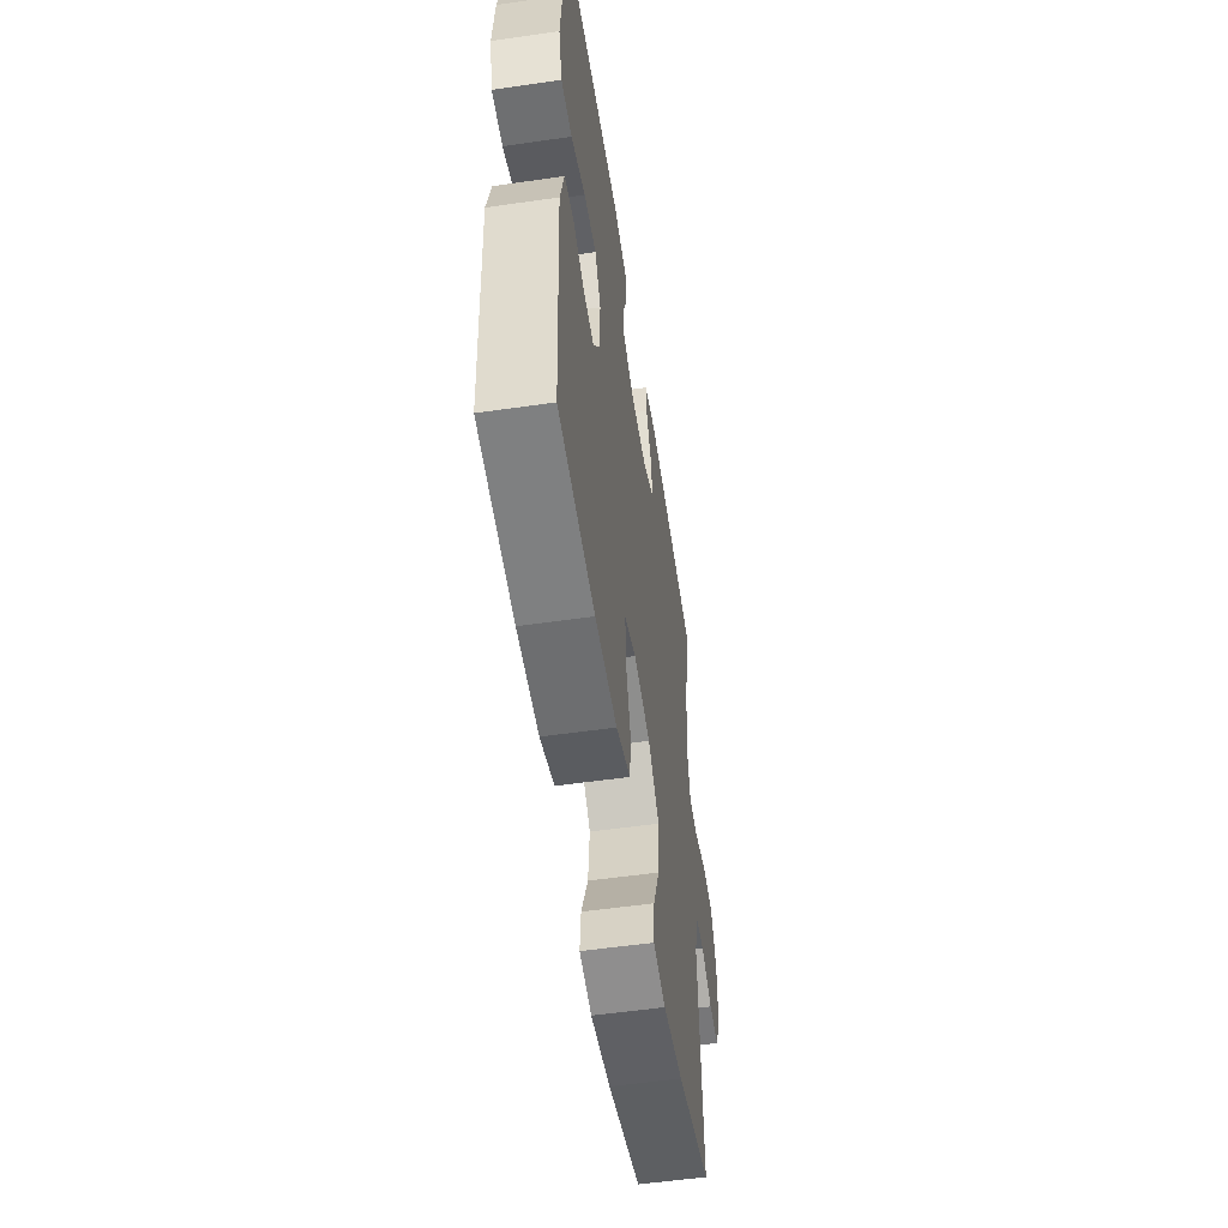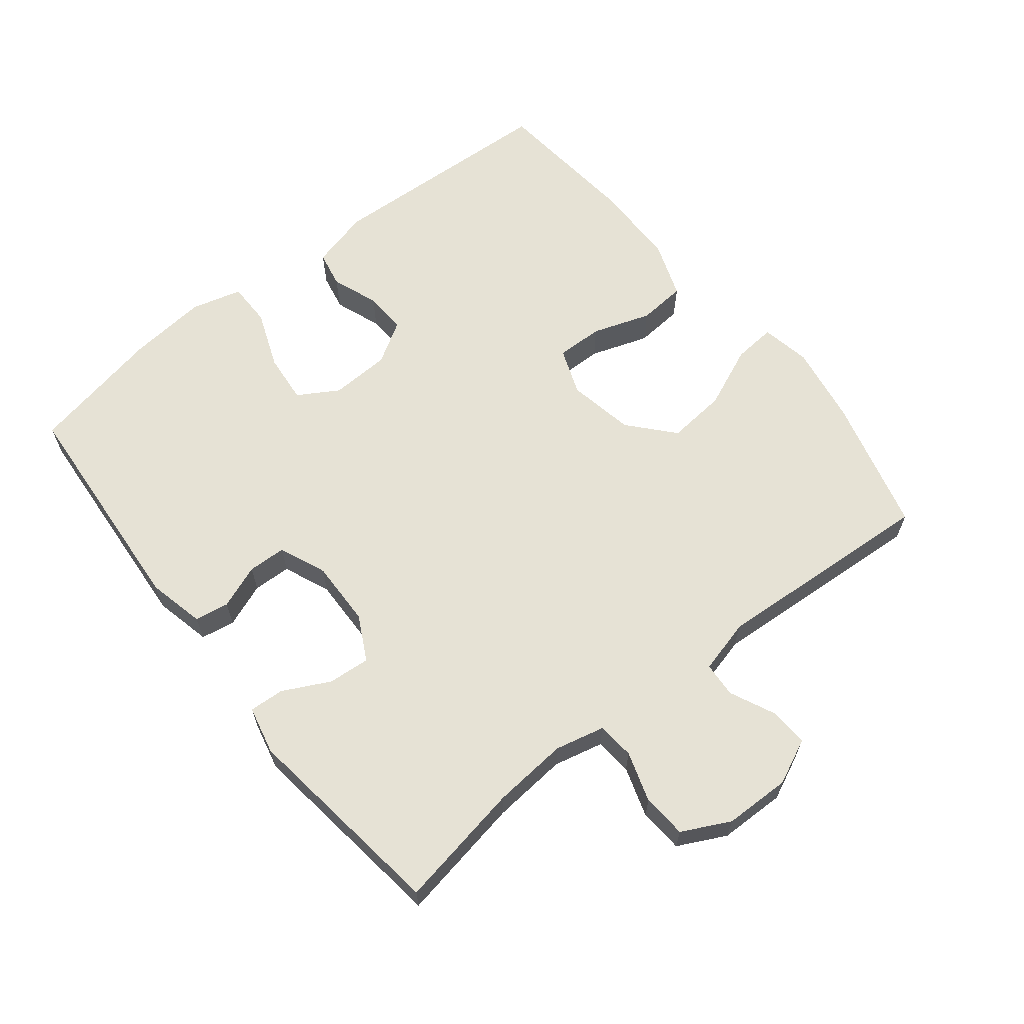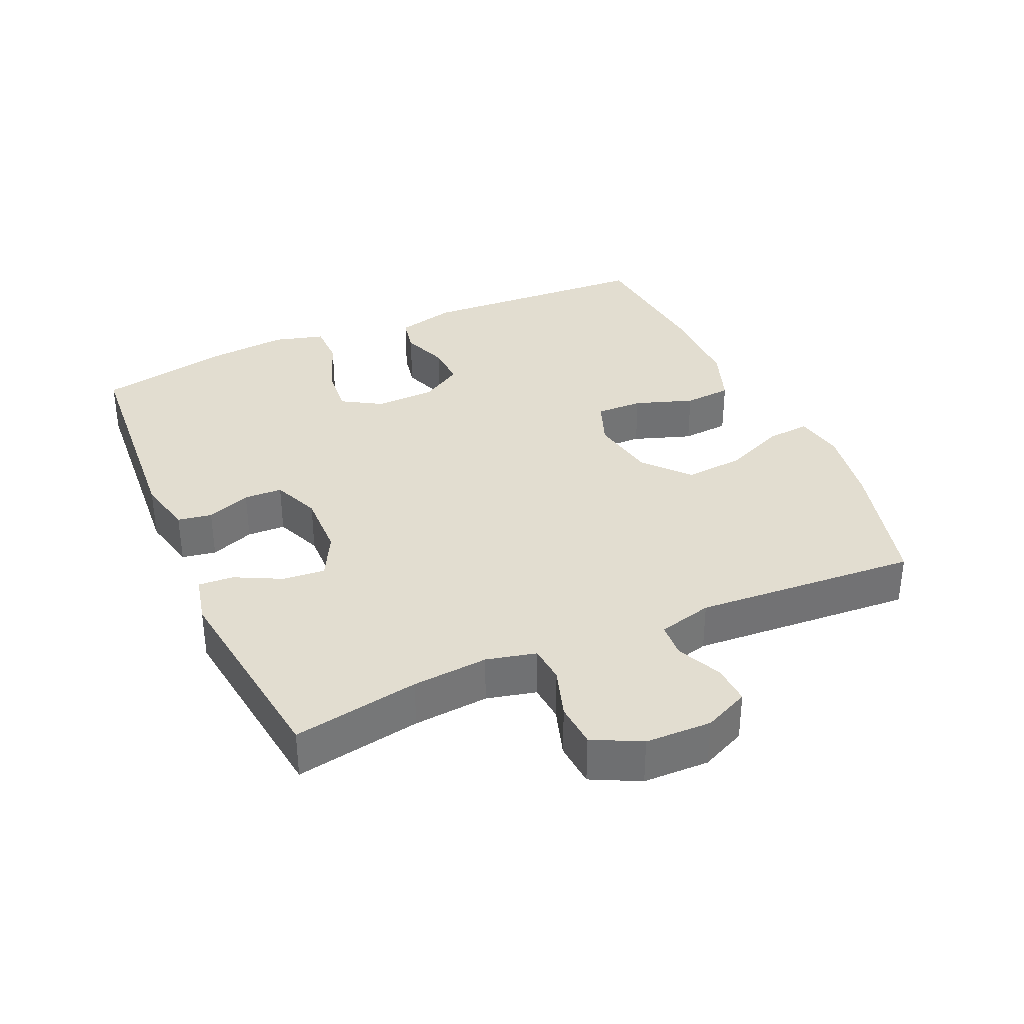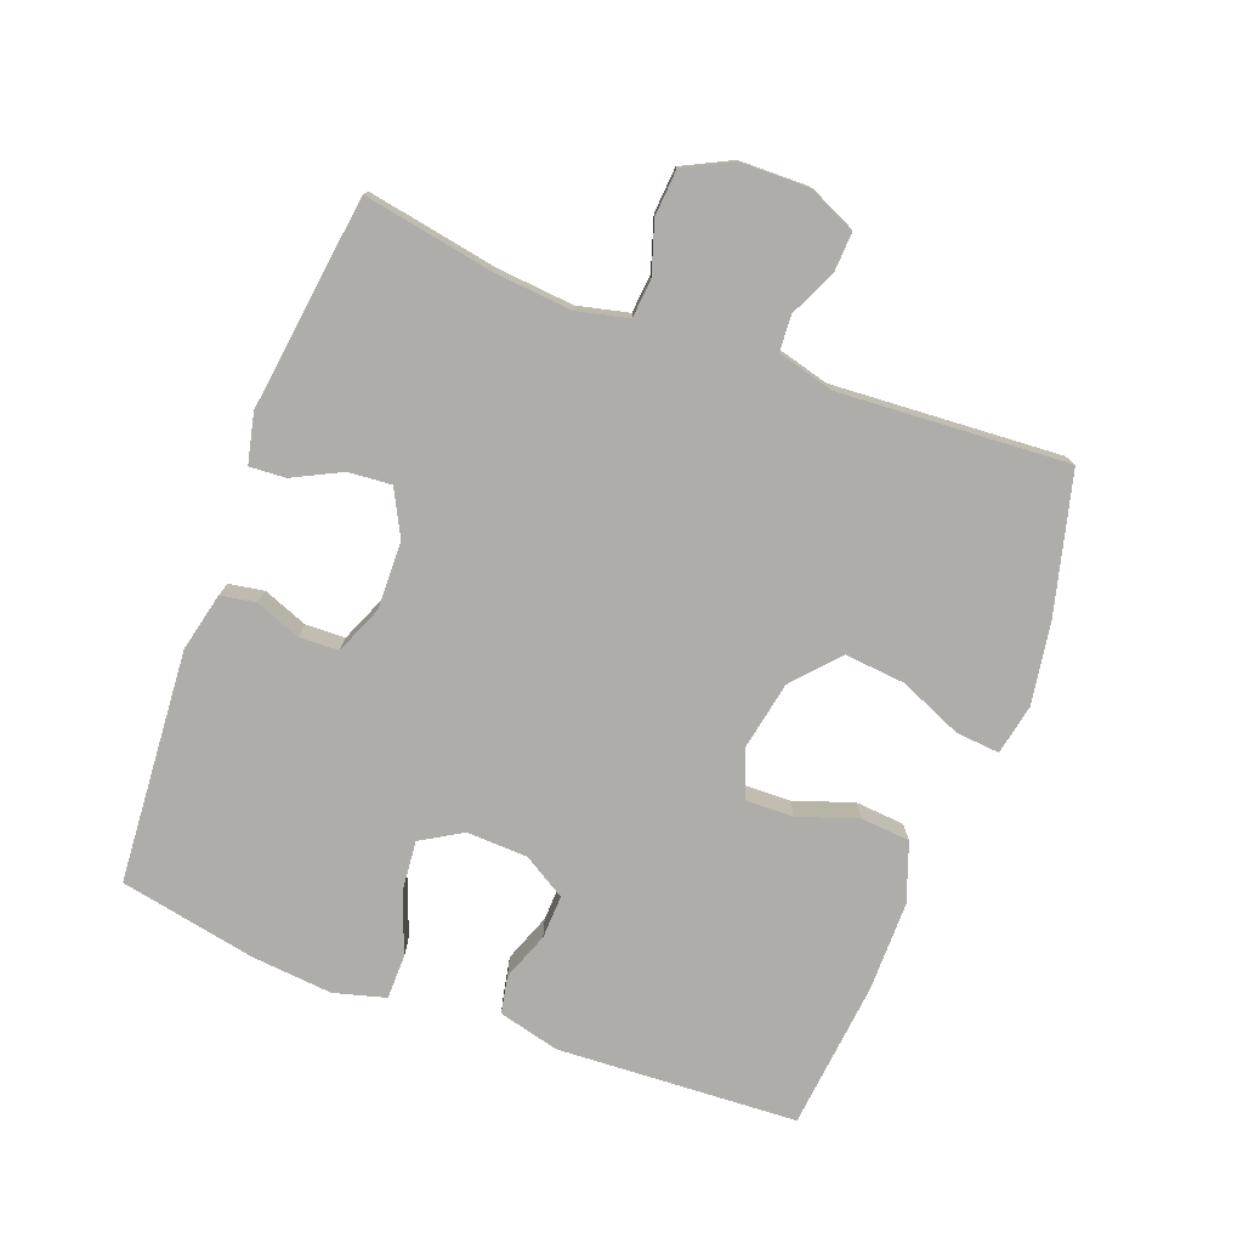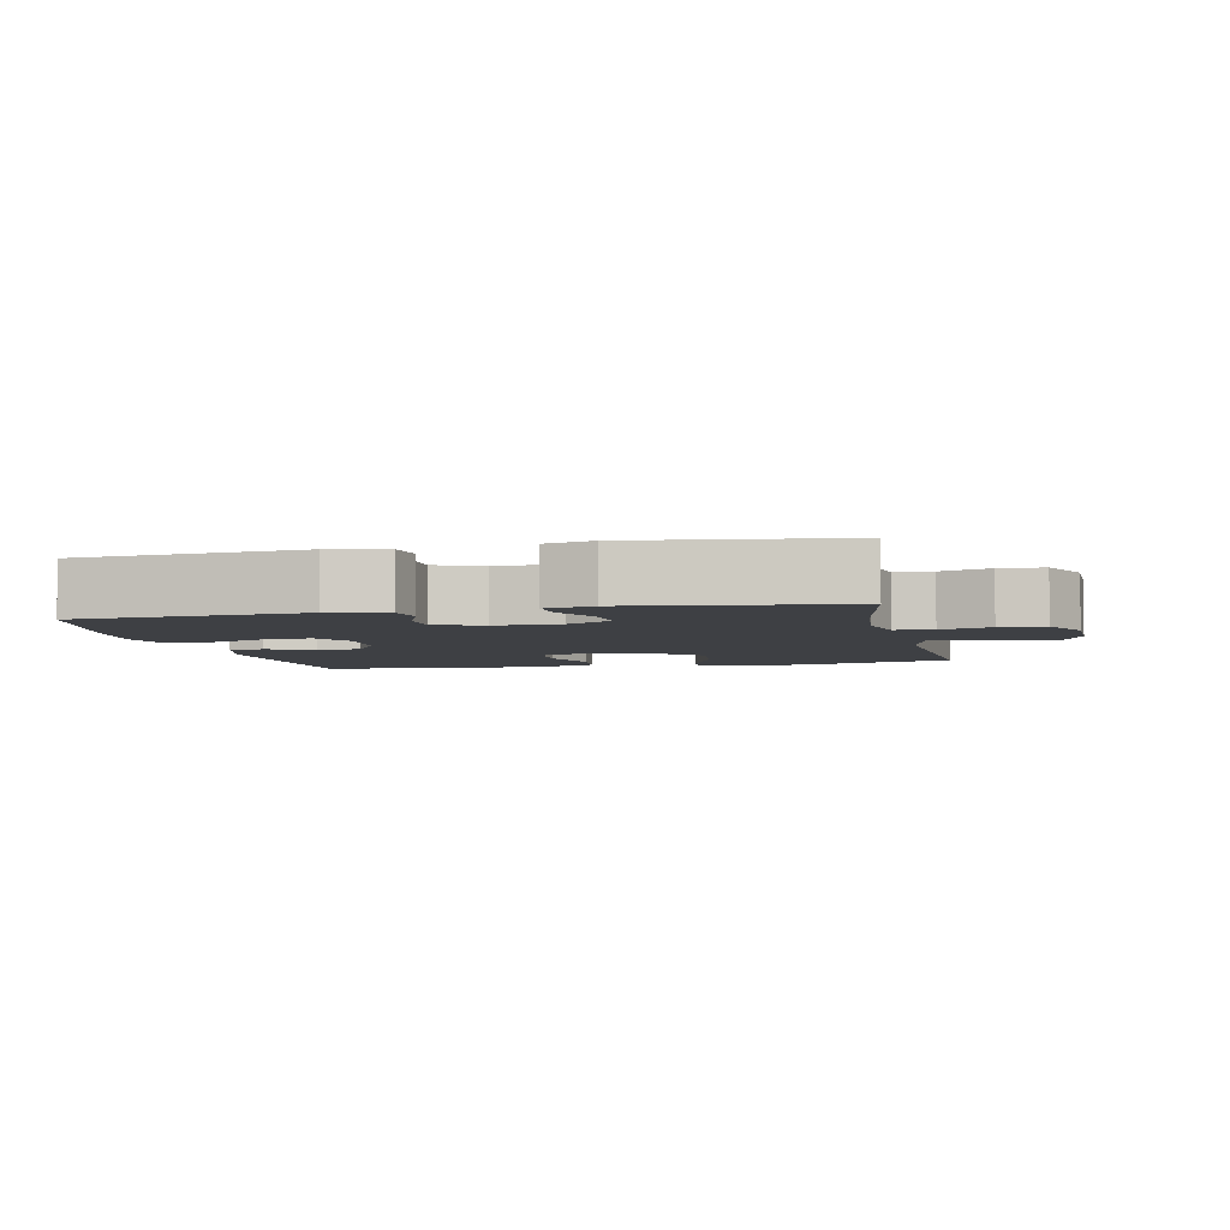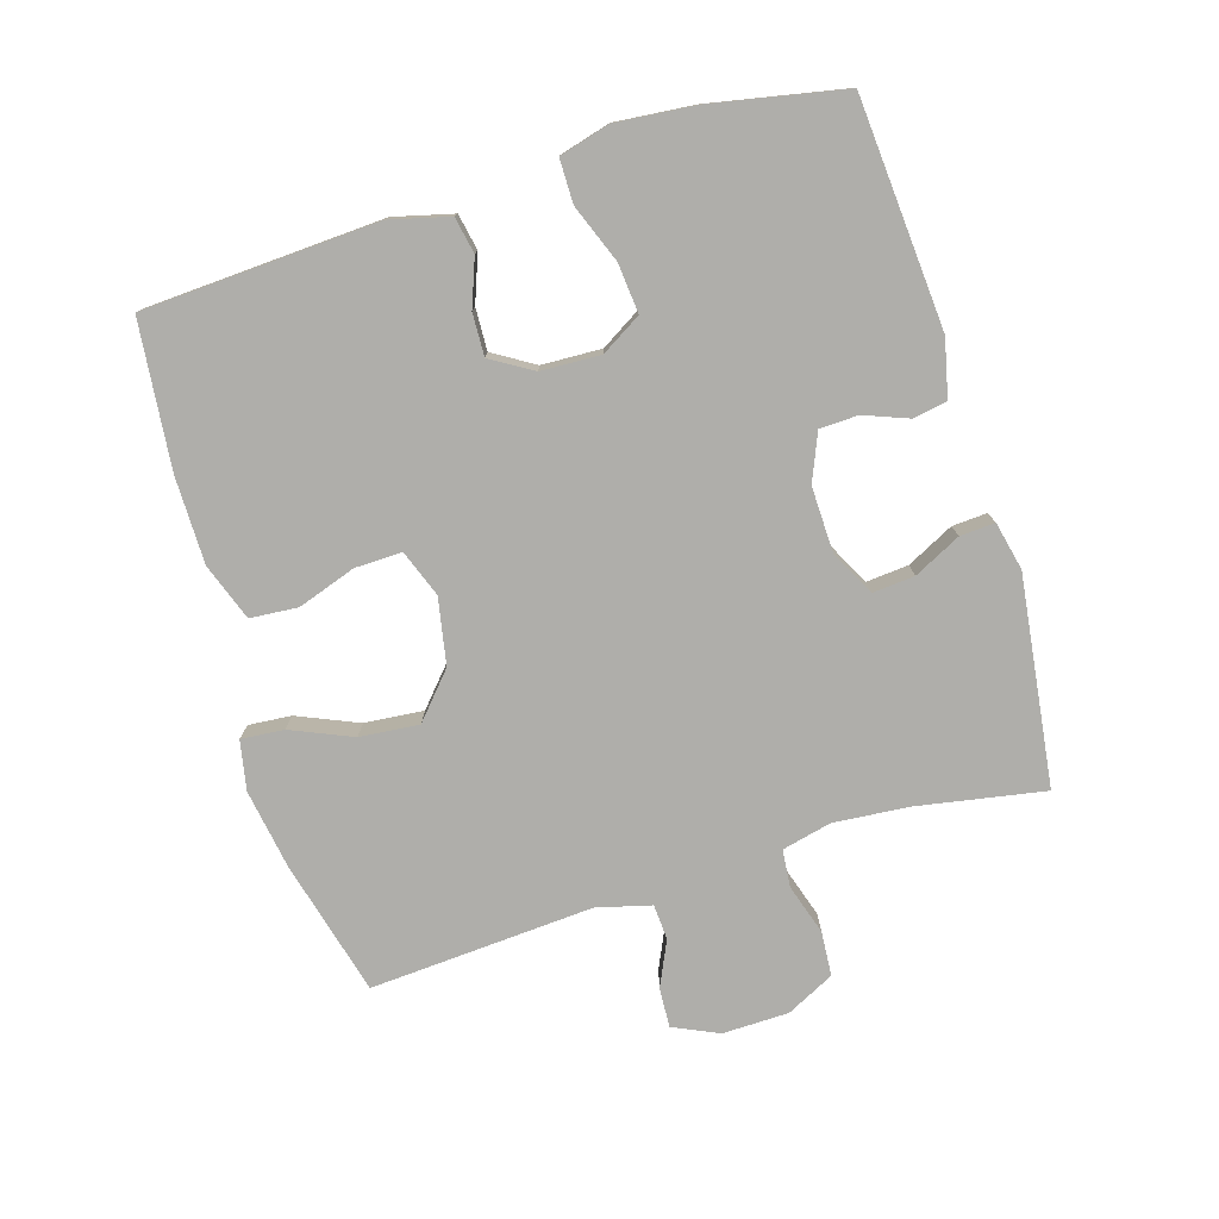
<metadata>
{"format":"obj","ext":"obj","renderer":"f3d","projection":"perspective","resolution":1024,"background":"white","views":[{"elev":-54.3,"azim":-81.3,"up":"+Z"},{"elev":63.9,"azim":51.5,"up":"+Y"},{"elev":35.2,"azim":66.1,"up":"+Y"},{"elev":-77.1,"azim":69.3,"up":"+Y"},{"elev":-4.8,"azim":12.4,"up":"+Y"},{"elev":-77.6,"azim":-73.0,"up":"+Y"}]}
</metadata>
<code>
o path926
v -0.5693 0.0375 0.3015
v -0.5806 0.0375 0.1812
v -0.5595 0.0375 0.1044
v -0.4931 0.0375 0.104
v -0.4053 0.0375 0.1379
v -0.3297 0.0375 0.1451
v -0.2932 0.0375 0.08429
v -0.2967 0.0375 -0.006493
v -0.3349 0.0375 -0.06955
v -0.3993 0.0375 -0.06702
v -0.4704 0.0375 -0.04047
v -0.5256 0.0375 -0.05134
v -0.5486 0.0375 -0.1417
v -0.5295 0.0375 -0.4981
v -0.3084 0.0375 -0.5207
v -0.1759 0.0375 -0.5204
v -0.08893 0.0375 -0.4893
v -0.08306 0.0375 -0.4168
v -0.1134 0.0375 -0.328
v -0.1149 0.0375 -0.2567
v -0.04412 0.0375 -0.2301
v 0.0568 0.0375 -0.2493
v 0.1241 0.0375 -0.3087
v 0.1157 0.0375 -0.3985
v 0.07589 0.0375 -0.4916
v 0.07046 0.0375 -0.5564
v 0.1453 0.0375 -0.571
v 0.2666 0.0375 -0.5513
v 0.4724 0.0375 -0.4981
v 0.4502 0.0375 -0.1582
v 0.4716 0.0375 -0.07571
v 0.5251 0.0375 -0.07234
v 0.5936 0.0375 -0.104
v 0.6535 0.0375 -0.1071
v 0.685 0.0375 -0.03852
v 0.6831 0.0375 0.06226
v 0.6464 0.0375 0.1352
v 0.5786 0.0375 0.1401
v 0.5025 0.0375 0.1158
v 0.4456 0.0375 0.121
v 0.4279 0.0375 0.1964
v 0.4378 0.0375 0.3115
v 0.4724 0.0375 0.5036
v 0.1559 0.0375 0.545
v 0.08251 0.0375 0.5284
v 0.08582 0.0375 0.4753
v 0.1218 0.0375 0.4039
v 0.1272 0.0375 0.34
v 0.05963 0.0375 0.3047
v -0.04047 0.0375 0.3021
v -0.1119 0.0375 0.332
v -0.114 0.0375 0.3903
v -0.08837 0.0375 0.4572
v -0.09742 0.0375 0.5092
v -0.184 0.0375 0.5291
v -0.5295 0.0375 0.5036
v -0.5693 -0.0375 0.3015
v -0.5806 -0.0375 0.1812
v -0.5595 -0.0375 0.1044
v -0.4931 -0.0375 0.104
v -0.4053 -0.0375 0.1379
v -0.3297 -0.0375 0.1451
v -0.2932 -0.0375 0.08429
v -0.2967 -0.0375 -0.006493
v -0.3349 -0.0375 -0.06955
v -0.3993 -0.0375 -0.06702
v -0.4704 -0.0375 -0.04047
v -0.5256 -0.0375 -0.05134
v -0.5486 -0.0375 -0.1417
v -0.5295 -0.0375 -0.4981
v -0.3084 -0.0375 -0.5207
v -0.1759 -0.0375 -0.5204
v -0.08893 -0.0375 -0.4893
v -0.08306 -0.0375 -0.4168
v -0.1134 -0.0375 -0.328
v -0.1149 -0.0375 -0.2567
v -0.04412 -0.0375 -0.2301
v 0.0568 -0.0375 -0.2493
v 0.1241 -0.0375 -0.3087
v 0.1157 -0.0375 -0.3985
v 0.07589 -0.0375 -0.4916
v 0.07046 -0.0375 -0.5564
v 0.1453 -0.0375 -0.571
v 0.2666 -0.0375 -0.5513
v 0.4724 -0.0375 -0.4981
v 0.4502 -0.0375 -0.1582
v 0.4716 -0.0375 -0.07571
v 0.5251 -0.0375 -0.07234
v 0.5936 -0.0375 -0.104
v 0.6535 -0.0375 -0.1071
v 0.685 -0.0375 -0.03852
v 0.6831 -0.0375 0.06226
v 0.6464 -0.0375 0.1352
v 0.5786 -0.0375 0.1401
v 0.5025 -0.0375 0.1158
v 0.4456 -0.0375 0.121
v 0.4279 -0.0375 0.1964
v 0.4378 -0.0375 0.3115
v 0.4724 -0.0375 0.5036
v 0.1559 -0.0375 0.545
v 0.08251 -0.0375 0.5284
v 0.08582 -0.0375 0.4753
v 0.1218 -0.0375 0.4039
v 0.1272 -0.0375 0.34
v 0.05963 -0.0375 0.3047
v -0.04047 -0.0375 0.3021
v -0.1119 -0.0375 0.332
v -0.114 -0.0375 0.3903
v -0.08837 -0.0375 0.4572
v -0.09742 -0.0375 0.5092
v -0.184 -0.0375 0.5291
v -0.5295 -0.0375 0.5036
v 0.1559 0.0375 0.545
v 0.08251 0.0375 0.5284
v 0.08251 0.0375 0.5284
v -0.09742 0.0375 0.5092
v -0.09742 0.0375 0.5092
v -0.184 0.0375 0.5291
v 0.08582 0.0375 0.4753
v 0.4724 0.0375 0.5036
v 0.4724 0.0375 0.5036
v -0.08837 0.0375 0.4572
v -0.5295 0.0375 0.5036
v -0.5295 0.0375 0.5036
v 0.1218 0.0375 0.4039
v -0.114 0.0375 0.3903
v 0.4378 0.0375 0.3115
v -0.5693 0.0375 0.3015
v 0.1272 0.0375 0.34
v 0.1272 0.0375 0.34
v -0.1119 0.0375 0.332
v -0.1119 0.0375 0.332
v 0.05963 0.0375 0.3047
v -0.04047 0.0375 0.3021
v 0.4279 0.0375 0.1964
v -0.5806 0.0375 0.1812
v 0.4456 0.0375 0.121
v 0.4456 0.0375 0.121
v -0.4053 0.0375 0.1379
v -0.3297 0.0375 0.1451
v -0.3297 0.0375 0.1451
v -0.5595 0.0375 0.1044
v -0.5595 0.0375 0.1044
v -0.2932 0.0375 0.08429
v 0.6464 0.0375 0.1352
v 0.5786 0.0375 0.1401
v 0.5025 0.0375 0.1158
v -0.4931 0.0375 0.104
v 0.6831 0.0375 0.06226
v -0.2967 0.0375 -0.006493
v 0.685 0.0375 -0.03852
v -0.3349 0.0375 -0.06955
v -0.3349 0.0375 -0.06955
v 0.6535 0.0375 -0.1071
v 0.6535 0.0375 -0.1071
v -0.3993 0.0375 -0.06702
v -0.4704 0.0375 -0.04047
v -0.5256 0.0375 -0.05134
v -0.5256 0.0375 -0.05134
v -0.5486 0.0375 -0.1417
v 0.4716 0.0375 -0.07571
v 0.4716 0.0375 -0.07571
v 0.5251 0.0375 -0.07234
v 0.5936 0.0375 -0.104
v 0.4502 0.0375 -0.1582
v -0.04412 0.0375 -0.2301
v 0.0568 0.0375 -0.2493
v -0.1149 0.0375 -0.2567
v -0.1149 0.0375 -0.2567
v 0.1241 0.0375 -0.3087
v -0.1134 0.0375 -0.328
v 0.1157 0.0375 -0.3985
v -0.08306 0.0375 -0.4168
v 0.07589 0.0375 -0.4916
v 0.4724 0.0375 -0.4981
v 0.4724 0.0375 -0.4981
v -0.08893 0.0375 -0.4893
v -0.08893 0.0375 -0.4893
v -0.5295 0.0375 -0.4981
v -0.5295 0.0375 -0.4981
v -0.1759 0.0375 -0.5204
v 0.07046 0.0375 -0.5564
v 0.07046 0.0375 -0.5564
v -0.3084 0.0375 -0.5207
v 0.2666 0.0375 -0.5513
v 0.1453 0.0375 -0.571
v 0.1559 -0.0375 0.545
v 0.08251 -0.0375 0.5284
v 0.08251 -0.0375 0.5284
v -0.09742 -0.0375 0.5092
v -0.09742 -0.0375 0.5092
v -0.184 -0.0375 0.5291
v 0.08582 -0.0375 0.4753
v 0.4724 -0.0375 0.5036
v 0.4724 -0.0375 0.5036
v -0.08837 -0.0375 0.4572
v -0.5295 -0.0375 0.5036
v -0.5295 -0.0375 0.5036
v 0.1218 -0.0375 0.4039
v -0.114 -0.0375 0.3903
v 0.4378 -0.0375 0.3115
v -0.5693 -0.0375 0.3015
v 0.1272 -0.0375 0.34
v 0.1272 -0.0375 0.34
v -0.1119 -0.0375 0.332
v -0.1119 -0.0375 0.332
v 0.05963 -0.0375 0.3047
v -0.04047 -0.0375 0.3021
v 0.4279 -0.0375 0.1964
v -0.5806 -0.0375 0.1812
v 0.4456 -0.0375 0.121
v 0.4456 -0.0375 0.121
v -0.4053 -0.0375 0.1379
v -0.3297 -0.0375 0.1451
v -0.3297 -0.0375 0.1451
v -0.5595 -0.0375 0.1044
v -0.5595 -0.0375 0.1044
v -0.2932 -0.0375 0.08429
v 0.6464 -0.0375 0.1352
v 0.5786 -0.0375 0.1401
v 0.5025 -0.0375 0.1158
v -0.4931 -0.0375 0.104
v 0.6831 -0.0375 0.06226
v -0.2967 -0.0375 -0.006493
v 0.685 -0.0375 -0.03852
v -0.3349 -0.0375 -0.06955
v -0.3349 -0.0375 -0.06955
v 0.6535 -0.0375 -0.1071
v 0.6535 -0.0375 -0.1071
v -0.3993 -0.0375 -0.06702
v -0.4704 -0.0375 -0.04047
v -0.5256 -0.0375 -0.05134
v -0.5256 -0.0375 -0.05134
v -0.5486 -0.0375 -0.1417
v 0.4716 -0.0375 -0.07571
v 0.4716 -0.0375 -0.07571
v 0.5251 -0.0375 -0.07234
v 0.5936 -0.0375 -0.104
v 0.4502 -0.0375 -0.1582
v -0.04412 -0.0375 -0.2301
v 0.0568 -0.0375 -0.2493
v -0.1149 -0.0375 -0.2567
v -0.1149 -0.0375 -0.2567
v 0.1241 -0.0375 -0.3087
v -0.1134 -0.0375 -0.328
v 0.1157 -0.0375 -0.3985
v -0.08306 -0.0375 -0.4168
v 0.07589 -0.0375 -0.4916
v 0.4724 -0.0375 -0.4981
v 0.4724 -0.0375 -0.4981
v -0.08893 -0.0375 -0.4893
v -0.08893 -0.0375 -0.4893
v -0.5295 -0.0375 -0.4981
v -0.5295 -0.0375 -0.4981
v -0.1759 -0.0375 -0.5204
v 0.07046 -0.0375 -0.5564
v 0.07046 -0.0375 -0.5564
v -0.3084 -0.0375 -0.5207
v 0.2666 -0.0375 -0.5513
v 0.1453 -0.0375 -0.571
f 235 237 221
f 225 238 228
f 213 210 222
f 249 244 259
f 245 255 247
f 207 208 240
f 259 244 246
f 246 248 260
f 247 255 251
f 240 224 242
f 199 187 193
f 258 226 230
f 234 258 230
f 203 201 199
f 230 231 234
f 225 237 238
f 218 224 240
f 245 258 255
f 196 192 200
f 200 214 205
f 239 241 244
f 241 207 240
f 235 241 239
f 220 223 219
f 260 248 256
f 209 207 211
f 211 241 235
f 210 213 202
f 259 246 260
f 234 231 232
f 216 222 210
f 205 218 208
f 208 218 240
f 205 214 218
f 201 203 209
f 197 214 192
f 209 203 207
f 258 234 253
f 190 192 196
f 242 224 226
f 242 258 245
f 211 207 241
f 220 237 223
f 214 202 213
f 187 199 201
f 188 193 187
f 223 237 225
f 187 201 194
f 242 226 258
f 239 244 249
f 202 214 197
f 192 214 200
f 221 237 220
f 211 235 221
f 44 115 189 100
f 117 55 111 191
f 45 46 102 101
f 121 44 100 195
f 53 54 110 109
f 55 124 198 111
f 46 47 103 102
f 52 53 109 108
f 42 43 99 98
f 56 1 57 112
f 47 130 204 103
f 132 52 108 206
f 48 49 105 104
f 50 51 107 106
f 41 42 98 97
f 49 50 106 105
f 1 2 58 57
f 138 41 97 212
f 5 141 215 61
f 2 143 217 58
f 6 7 63 62
f 37 38 94 93
f 38 39 95 94
f 4 5 61 60
f 3 4 60 59
f 36 37 93 92
f 39 40 96 95
f 7 8 64 63
f 35 36 92 91
f 8 153 227 64
f 155 35 91 229
f 10 11 67 66
f 11 159 233 67
f 12 13 69 68
f 9 10 66 65
f 162 32 88 236
f 33 34 90 89
f 32 33 89 88
f 30 31 87 86
f 21 22 78 77
f 169 21 77 243
f 22 23 79 78
f 19 20 76 75
f 23 24 80 79
f 18 19 75 74
f 24 25 81 80
f 176 30 86 250
f 178 18 74 252
f 13 180 254 69
f 16 17 73 72
f 25 183 257 81
f 15 16 72 71
f 14 15 71 70
f 28 29 85 84
f 27 28 84 83
f 26 27 83 82
f 161 147 163
f 151 154 164
f 139 148 136
f 175 185 170
f 171 173 181
f 133 166 134
f 185 172 170
f 172 186 174
f 173 177 181
f 166 168 150
f 125 119 113
f 184 156 152
f 160 156 184
f 129 125 127
f 156 160 157
f 151 164 163
f 144 166 150
f 171 181 184
f 122 126 118
f 126 131 140
f 165 170 167
f 167 166 133
f 161 165 167
f 146 145 149
f 186 182 174
f 135 137 133
f 137 161 167
f 136 128 139
f 185 186 172
f 160 158 157
f 142 136 148
f 131 134 144
f 134 166 144
f 131 144 140
f 127 135 129
f 123 118 140
f 135 133 129
f 184 179 160
f 116 122 118
f 168 152 150
f 168 171 184
f 137 167 133
f 146 149 163
f 140 139 128
f 113 127 125
f 114 113 119
f 149 151 163
f 113 120 127
f 168 184 152
f 165 175 170
f 128 123 140
f 118 126 140
f 147 146 163
f 137 147 161

</code>
